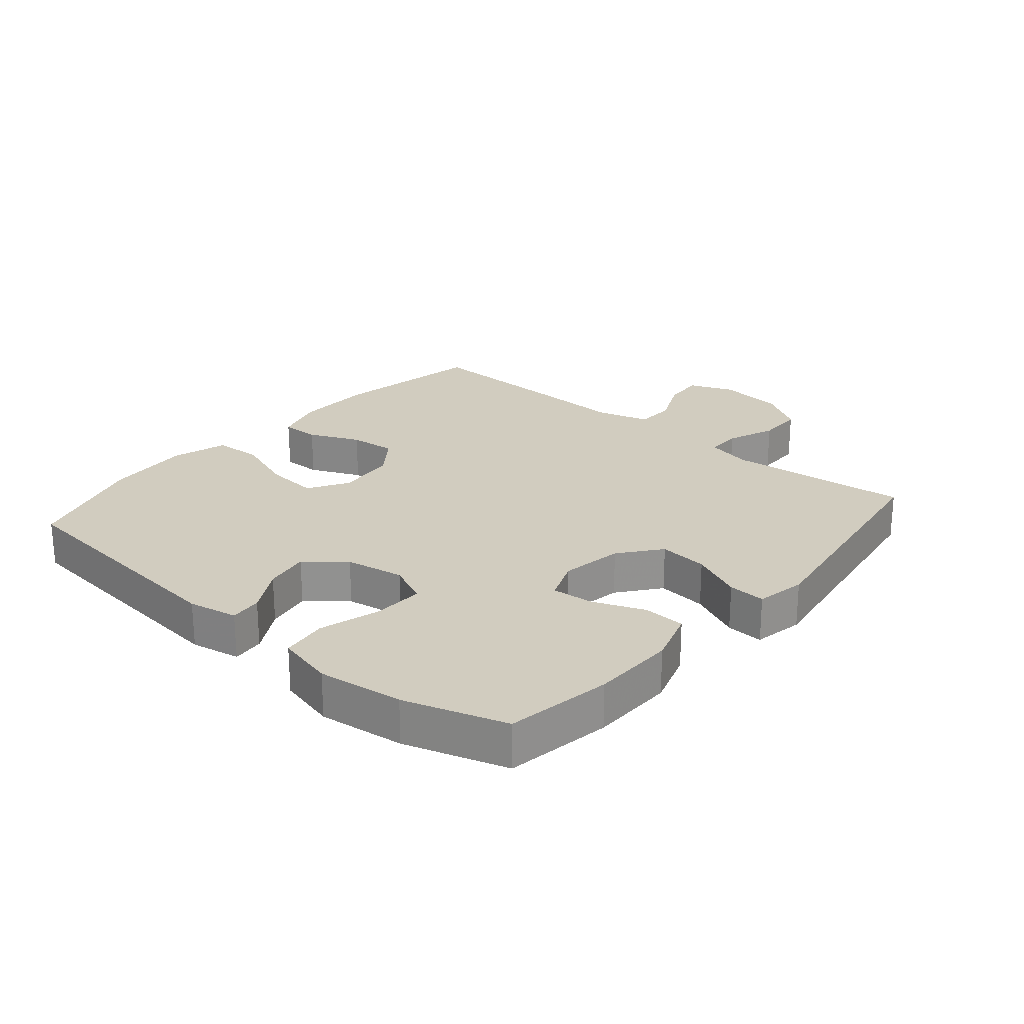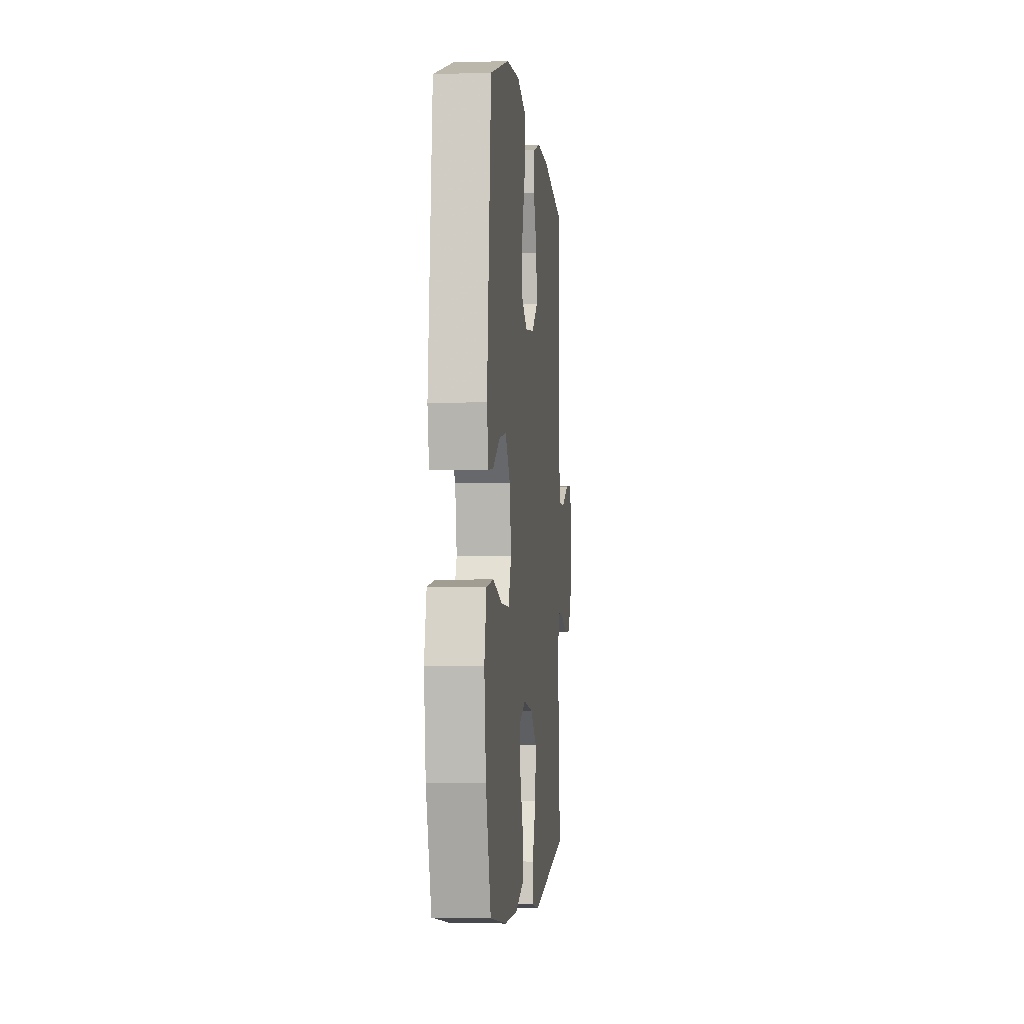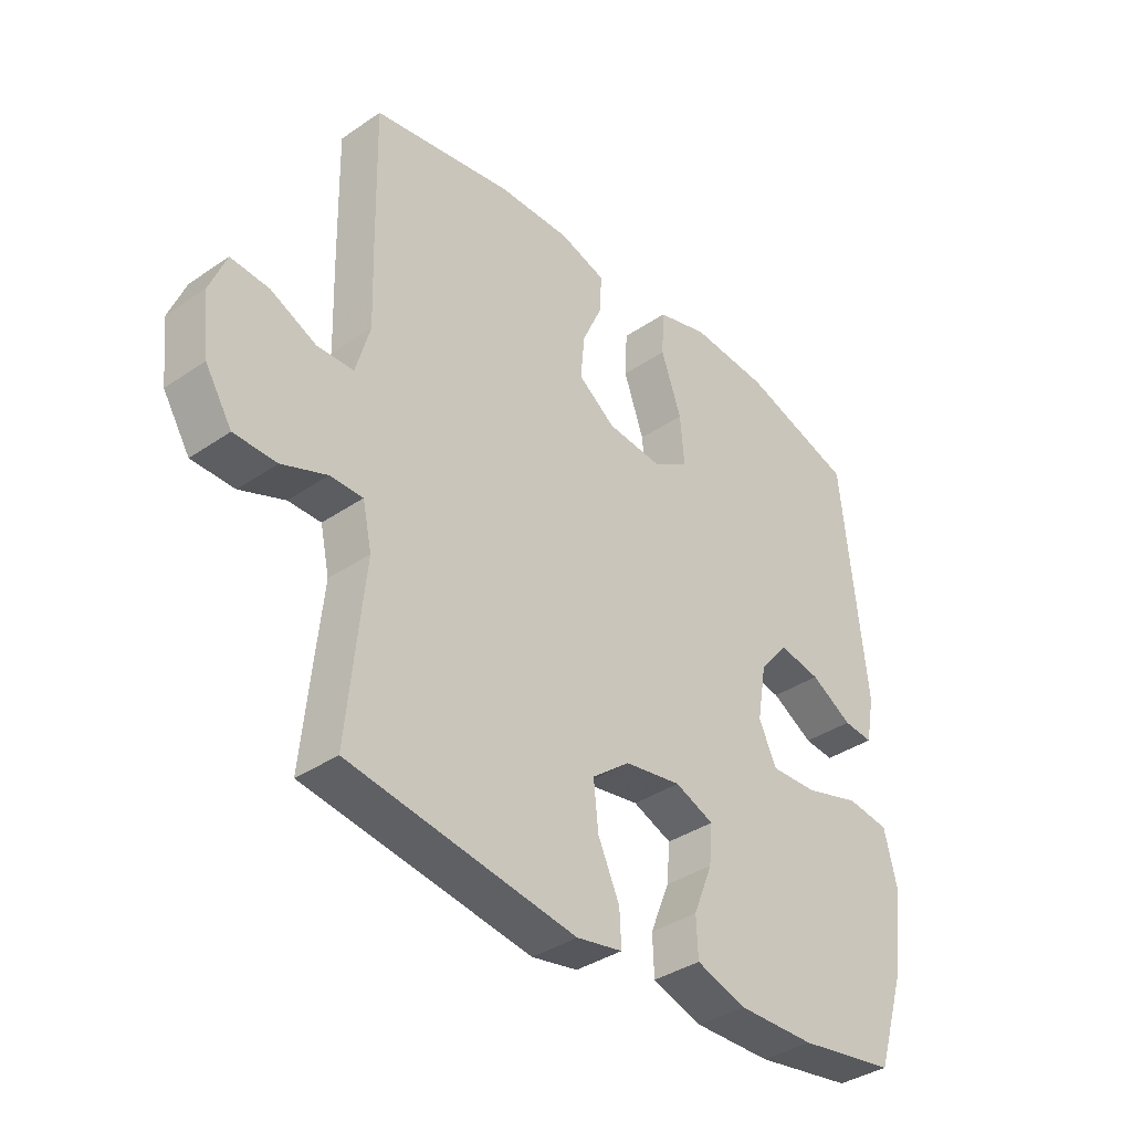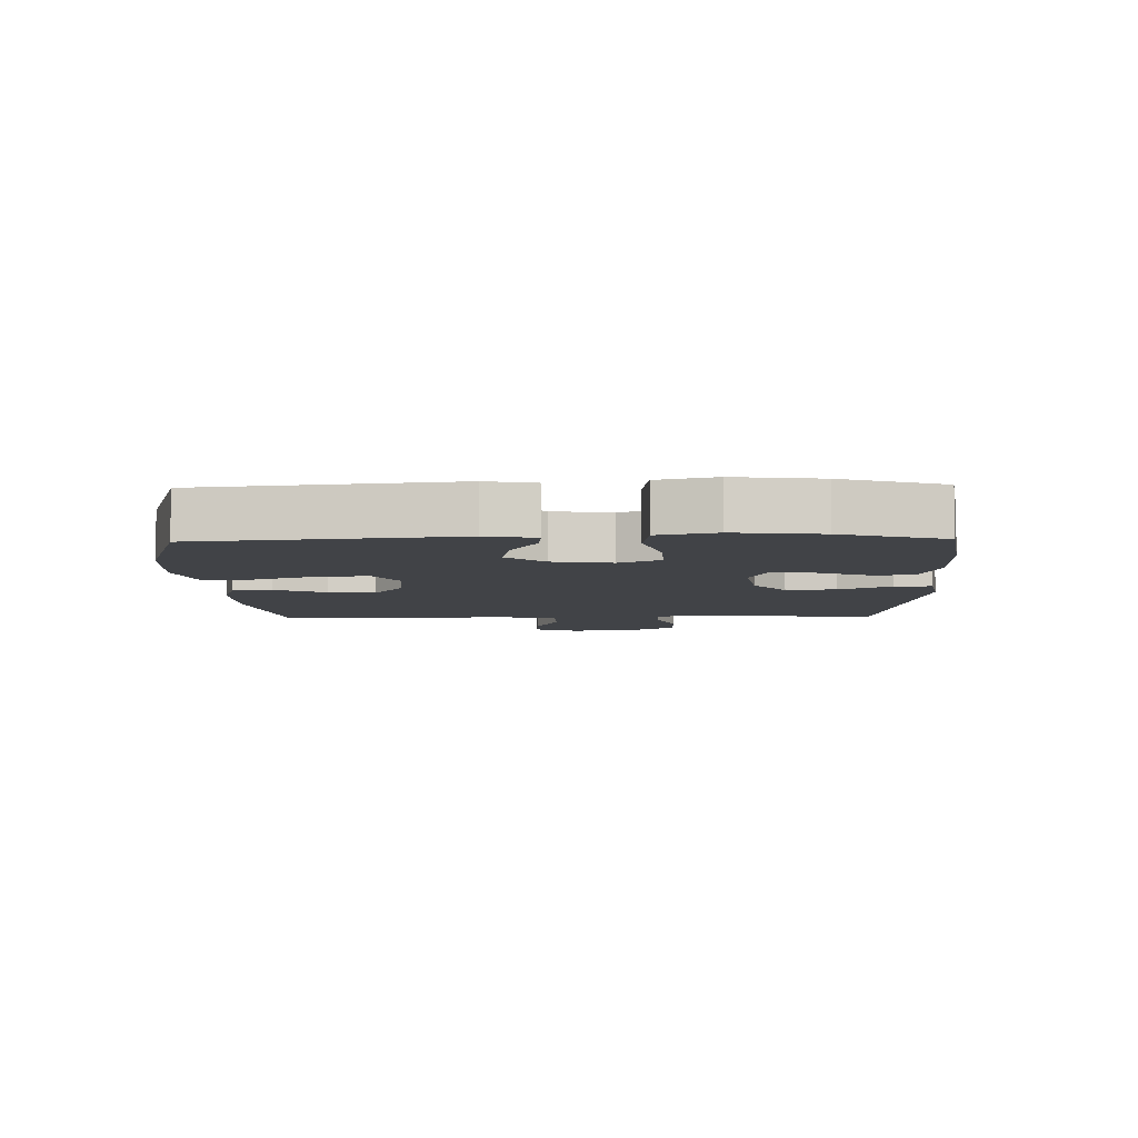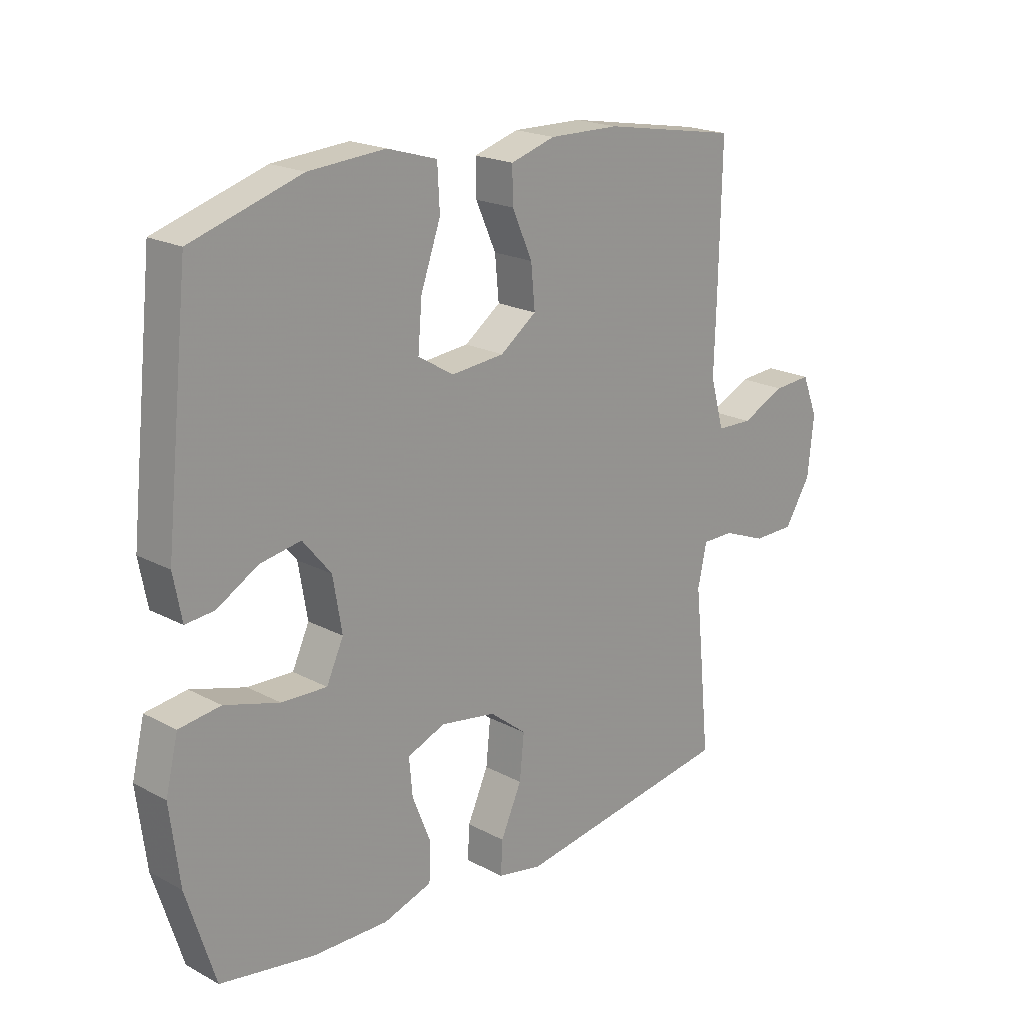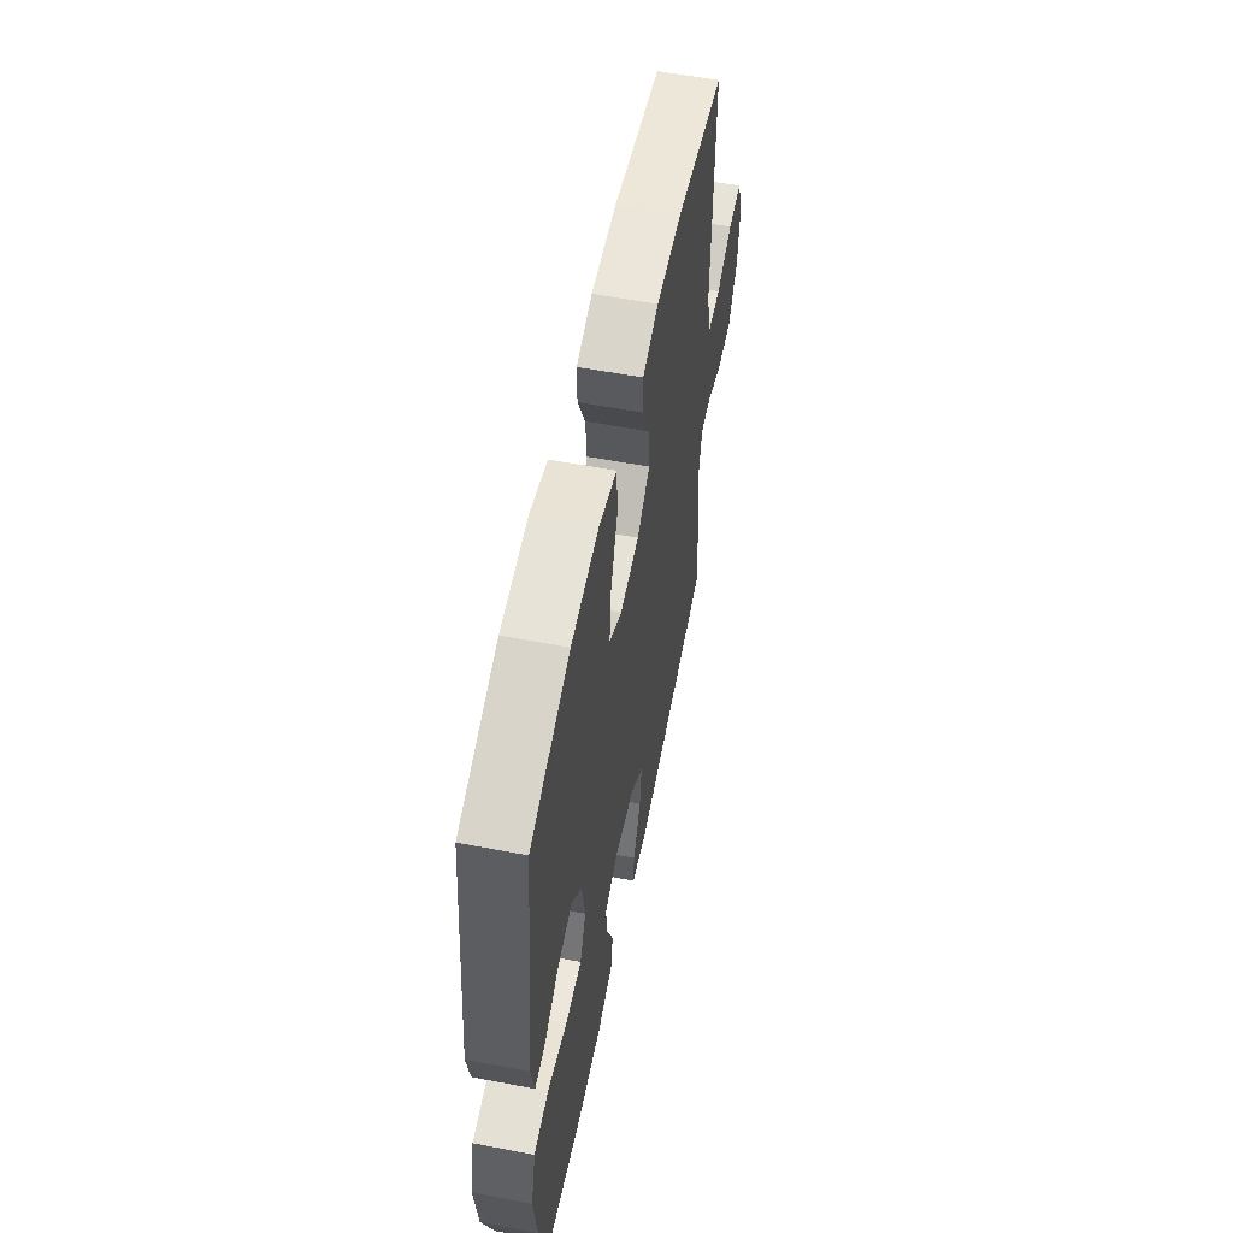
<metadata>
{"format":"obj","ext":"obj","renderer":"f3d","projection":"perspective","resolution":1024,"background":"white","views":[{"elev":24.1,"azim":130.5,"up":"+Y"},{"elev":-2.8,"azim":95.8,"up":"+Z"},{"elev":-37.1,"azim":-48.6,"up":"+Z"},{"elev":-6.9,"azim":91.5,"up":"+Y"},{"elev":19.9,"azim":134.5,"up":"+Z"},{"elev":57.0,"azim":101.3,"up":"+Z"}]}
</metadata>
<code>
v 0.5 0.07 0.5
v 0.542 0.07 0.102
v 0.527 0.07 0.024
v 0.476 0.07 0.029
v 0.404 0.07 0.071
v 0.332 0.07 0.084
v 0.282 0.07 0.024
v 0.266 0.07 -0.069
v 0.296 0.07 -0.134
v 0.376 0.07 -0.131
v 0.473 0.07 -0.103
v 0.546 0.07 -0.113
v 0.568 0.07 -0.204
v 0.551 0.07 -0.339
v 0.5 0.07 -0.5
v 0.333 0.07 -0.527
v 0.2 0.07 -0.529
v 0.114 0.07 -0.501
v 0.111 0.07 -0.435
v 0.144 0.07 -0.353
v 0.15 0.07 -0.287
v 0.083 0.07 -0.26
v -0.015 0.07 -0.276
v -0.08 0.07 -0.327
v -0.072 0.07 -0.405
v -0.035 0.07 -0.487
v -0.032 0.07 -0.546
v -0.111 0.07 -0.561
v -0.5 0.07 -0.5
v -0.483 0.07 -0.326
v -0.471 0.07 -0.211
v -0.487 0.07 -0.138
v -0.543 0.07 -0.138
v -0.62 0.07 -0.168
v -0.693 0.07 -0.167
v -0.739 0.07 -0.093
v -0.75 0.07 0.01
v -0.722 0.07 0.08
v -0.656 0.07 0.075
v -0.578 0.07 0.039
v -0.515 0.07 0.041
v -0.491 0.07 0.126
v -0.495 0.07 0.258
v -0.5 0.07 0.5
v -0.259 0.07 0.542
v -0.135 0.07 0.544
v -0.056 0.07 0.52
v -0.057 0.07 0.459
v -0.093 0.07 0.379
v -0.1 0.07 0.305
v -0.036 0.07 0.258
v 0.058 0.07 0.249
v 0.121 0.07 0.287
v 0.114 0.07 0.37
v 0.079 0.07 0.469
v 0.083 0.07 0.545
v 0.171 0.07 0.571
v 0.306 0.07 0.561
v 0.5 0 0.5
v 0.542 0 0.102
v 0.527 0 0.024
v 0.476 0 0.029
v 0.404 0 0.071
v 0.332 0 0.084
v 0.282 0 0.024
v 0.266 0 -0.069
v 0.296 0 -0.134
v 0.376 0 -0.131
v 0.473 0 -0.103
v 0.546 0 -0.113
v 0.568 0 -0.204
v 0.551 0 -0.339
v 0.5 0 -0.5
v 0.333 0 -0.527
v 0.2 0 -0.529
v 0.114 0 -0.501
v 0.111 0 -0.435
v 0.144 0 -0.353
v 0.15 0 -0.287
v 0.083 0 -0.26
v -0.015 0 -0.276
v -0.08 0 -0.327
v -0.072 0 -0.405
v -0.035 0 -0.487
v -0.032 0 -0.546
v -0.111 0 -0.561
v -0.5 0 -0.5
v -0.483 0 -0.326
v -0.471 0 -0.211
v -0.487 0 -0.138
v -0.543 0 -0.138
v -0.62 0 -0.168
v -0.693 0 -0.167
v -0.739 0 -0.093
v -0.75 0 0.01
v -0.722 0 0.08
v -0.656 0 0.075
v -0.578 0 0.039
v -0.515 0 0.041
v -0.491 0 0.126
v -0.495 0 0.258
v -0.5 0 0.5
v -0.259 0 0.542
v -0.135 0 0.544
v -0.056 0 0.52
v -0.057 0 0.459
v -0.093 0 0.379
v -0.1 0 0.305
v -0.036 0 0.258
v 0.058 0 0.249
v 0.121 0 0.287
v 0.114 0 0.37
v 0.079 0 0.469
v 0.083 0 0.545
v 0.171 0 0.571
v 0.306 0 0.561
f 3 4 5
f 2 3 5
f 1 2 5
f 58 1 5
f 57 58 5
f 56 57 5
f 55 56 5
f 54 55 5
f 53 54 5 6
f 52 53 6 7
f 51 52 7 8
f 50 51 8 9
f 47 48 49
f 46 47 49
f 45 46 49
f 44 45 49
f 43 44 49
f 42 43 49
f 41 42 49 50
f 38 39 40
f 37 38 40
f 36 37 40
f 35 36 40
f 34 35 40
f 33 34 40
f 32 33 40 41
f 41 50 9
f 32 41 9
f 31 32 9
f 29 30 31
f 28 29 31
f 27 28 31
f 26 27 31
f 25 26 31
f 18 19 20
f 17 18 20
f 16 17 20
f 15 16 20
f 14 15 20
f 13 14 20
f 12 13 20
f 11 12 20
f 10 11 20
f 10 20 21
f 9 10 21 22
f 24 25 31
f 23 24 31
f 9 22 23 31
f 63 62 61
f 63 61 60
f 63 60 59
f 63 59 116
f 63 116 115
f 63 115 114
f 63 114 113
f 63 113 112
f 64 63 112 111
f 65 64 111 110
f 66 65 110 109
f 67 66 109 108
f 107 106 105
f 107 105 104
f 107 104 103
f 107 103 102
f 107 102 101
f 107 101 100
f 108 107 100 99
f 98 97 96
f 98 96 95
f 98 95 94
f 98 94 93
f 98 93 92
f 98 92 91
f 99 98 91 90
f 67 108 99
f 67 99 90
f 67 90 89
f 89 88 87
f 89 87 86
f 89 86 85
f 89 85 84
f 89 84 83
f 78 77 76
f 78 76 75
f 78 75 74
f 78 74 73
f 78 73 72
f 78 72 71
f 78 71 70
f 78 70 69
f 78 69 68
f 79 78 68
f 80 79 68 67
f 89 83 82
f 89 82 81
f 89 81 80 67
f 1 59 60 2
f 2 60 61 3
f 3 61 62 4
f 4 62 63 5
f 5 63 64 6
f 6 64 65 7
f 7 65 66 8
f 8 66 67 9
f 9 67 68 10
f 10 68 69 11
f 11 69 70 12
f 12 70 71 13
f 13 71 72 14
f 14 72 73 15
f 15 73 74 16
f 16 74 75 17
f 17 75 76 18
f 18 76 77 19
f 19 77 78 20
f 20 78 79 21
f 21 79 80 22
f 22 80 81 23
f 23 81 82 24
f 24 82 83 25
f 25 83 84 26
f 26 84 85 27
f 27 85 86 28
f 28 86 87 29
f 29 87 88 30
f 30 88 89 31
f 31 89 90 32
f 32 90 91 33
f 33 91 92 34
f 34 92 93 35
f 35 93 94 36
f 36 94 95 37
f 37 95 96 38
f 38 96 97 39
f 39 97 98 40
f 40 98 99 41
f 41 99 100 42
f 42 100 101 43
f 43 101 102 44
f 44 102 103 45
f 45 103 104 46
f 46 104 105 47
f 47 105 106 48
f 48 106 107 49
f 49 107 108 50
f 50 108 109 51
f 51 109 110 52
f 52 110 111 53
f 53 111 112 54
f 54 112 113 55
f 55 113 114 56
f 56 114 115 57
f 57 115 116 58
f 58 116 59 1

</code>
